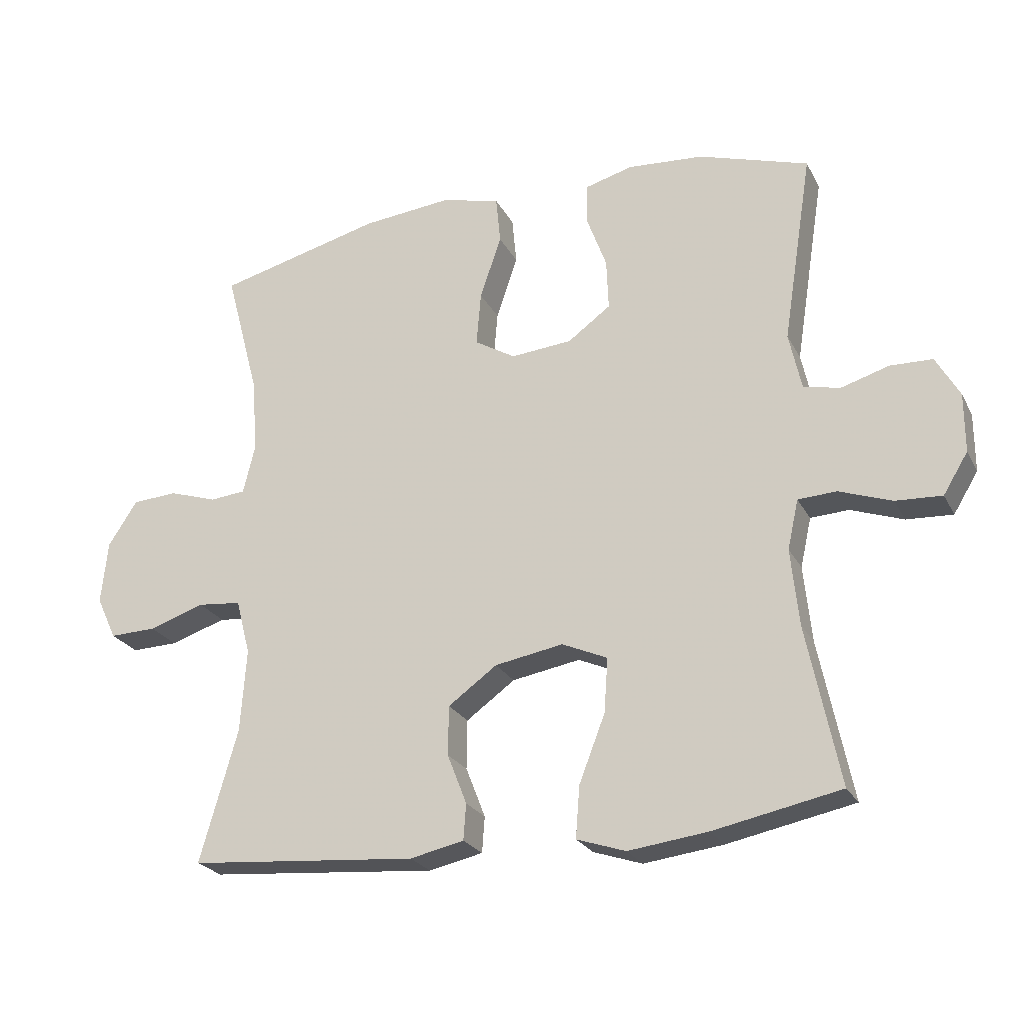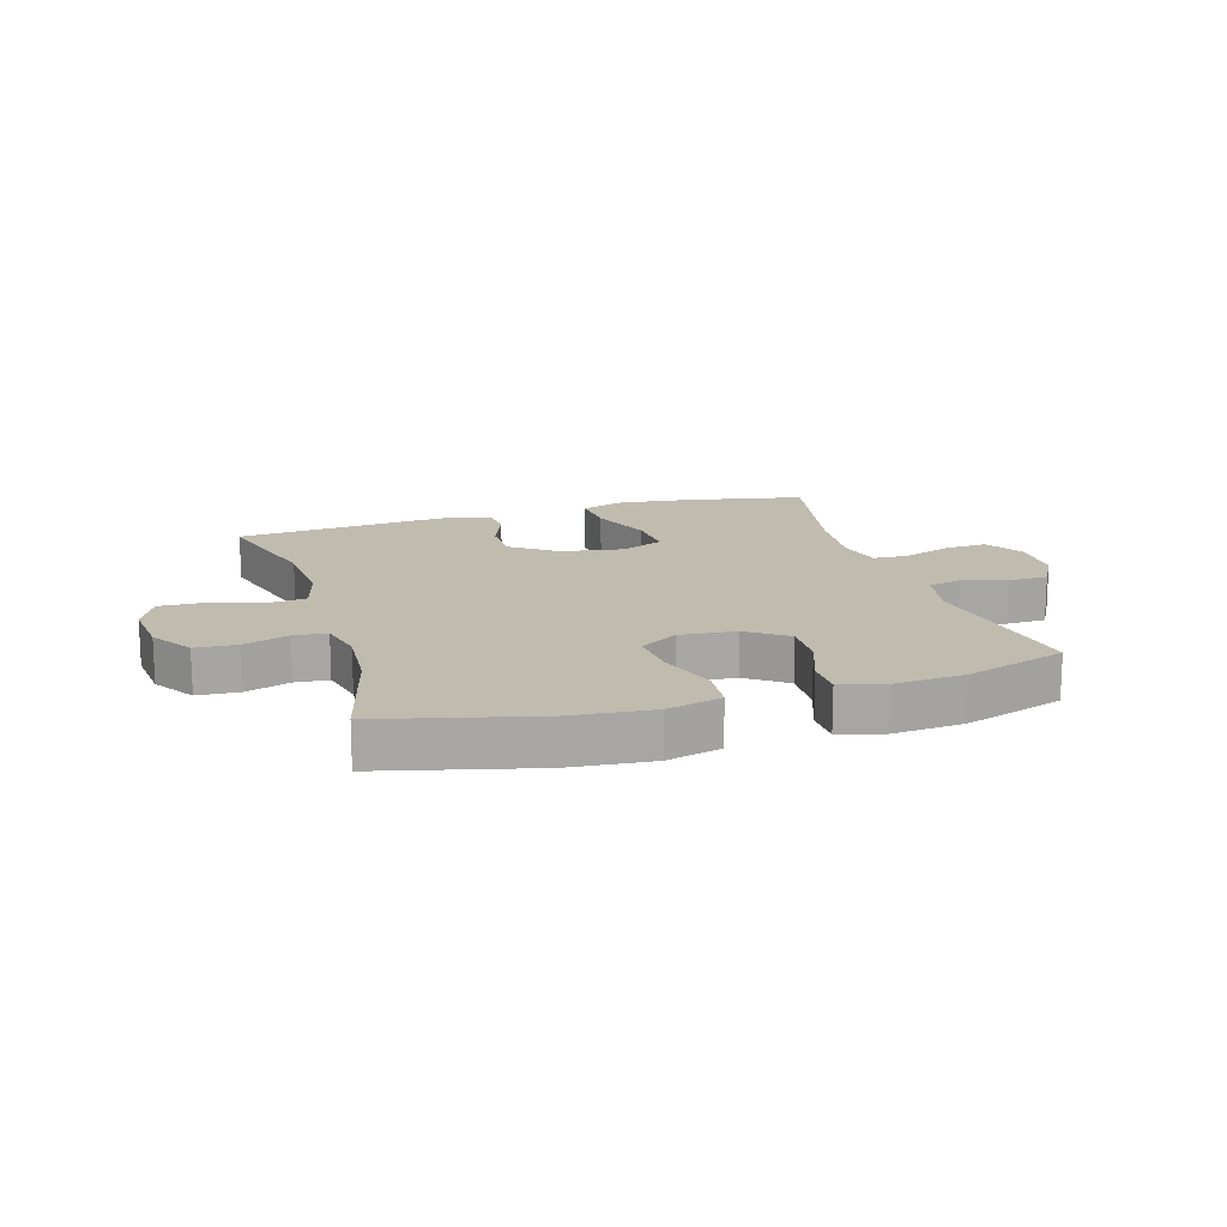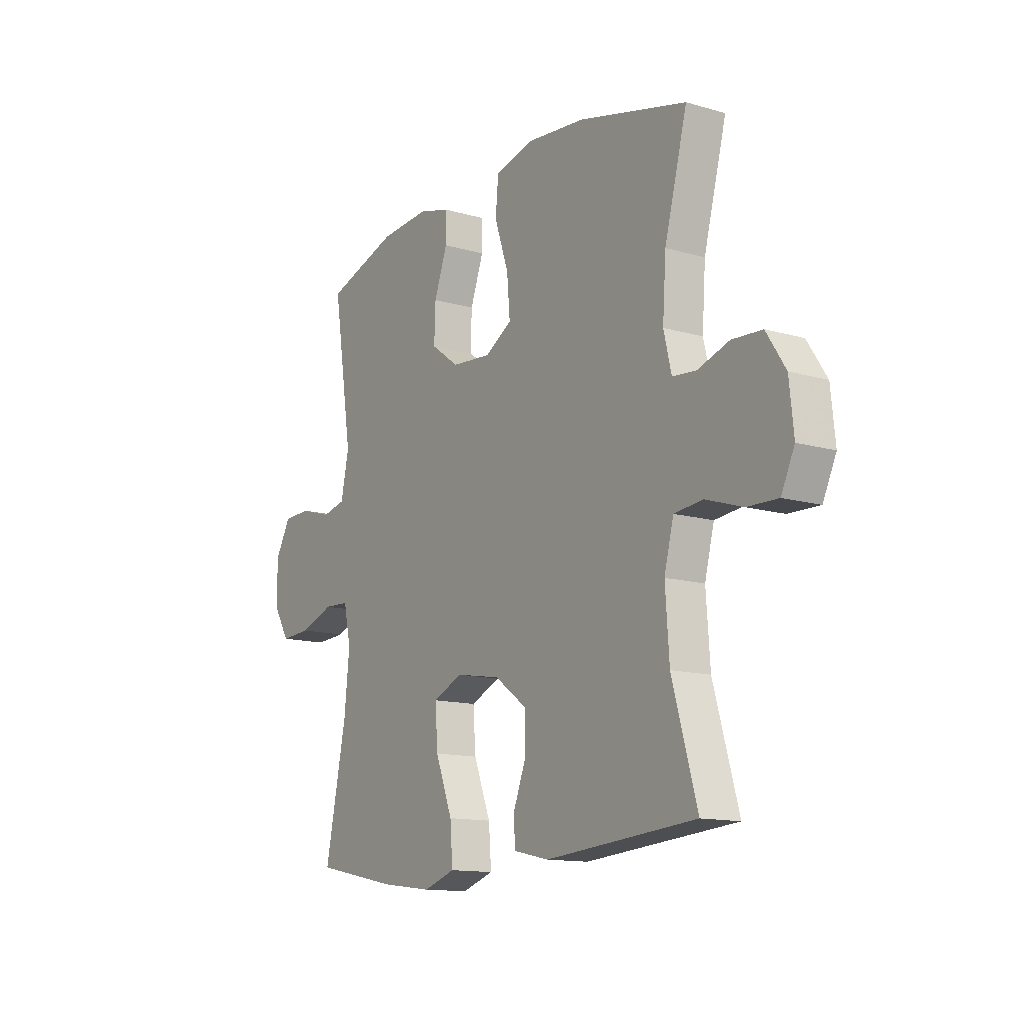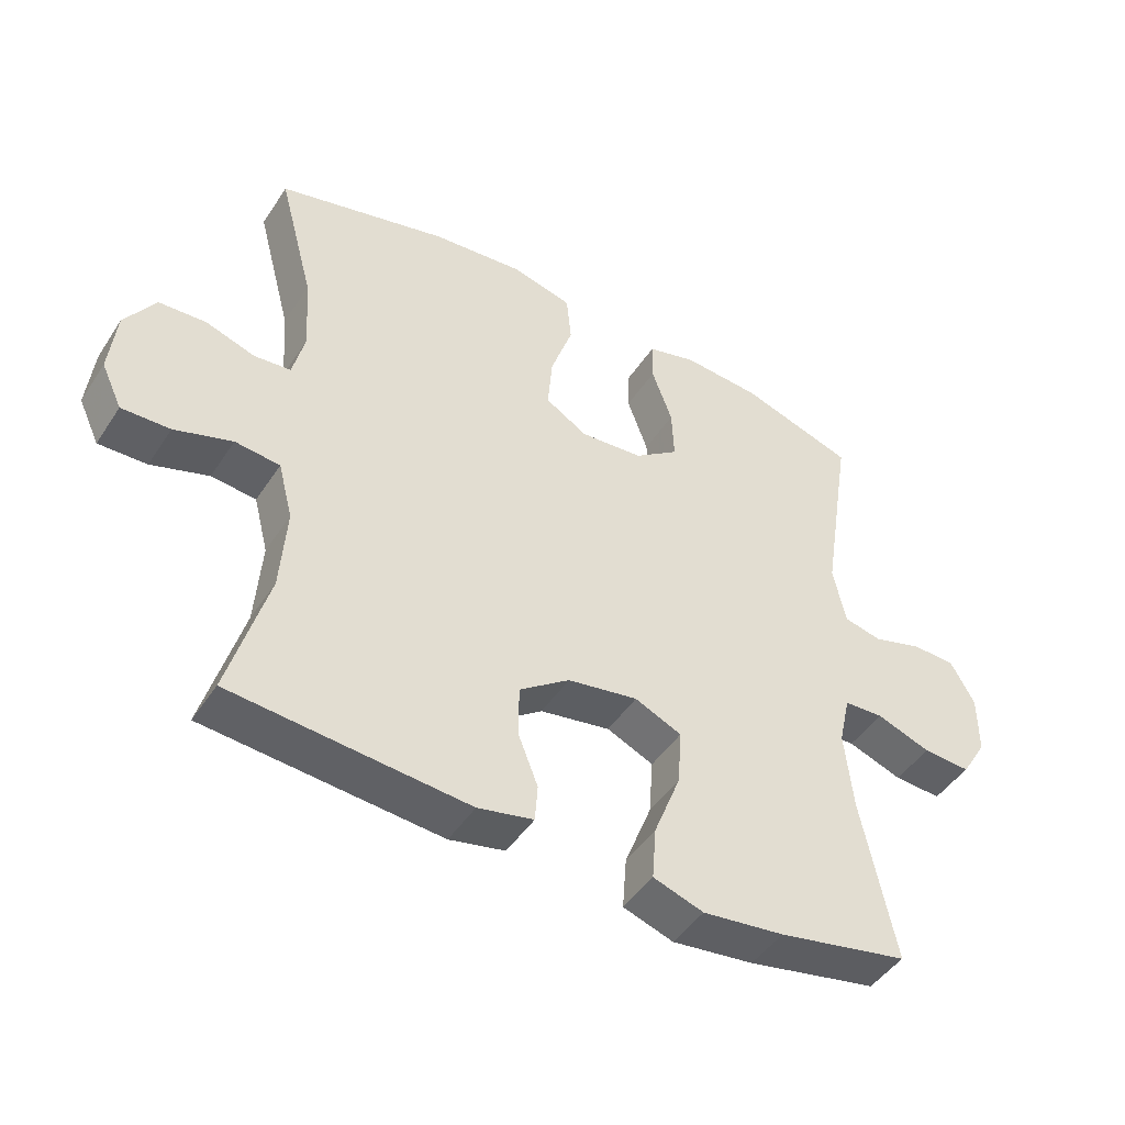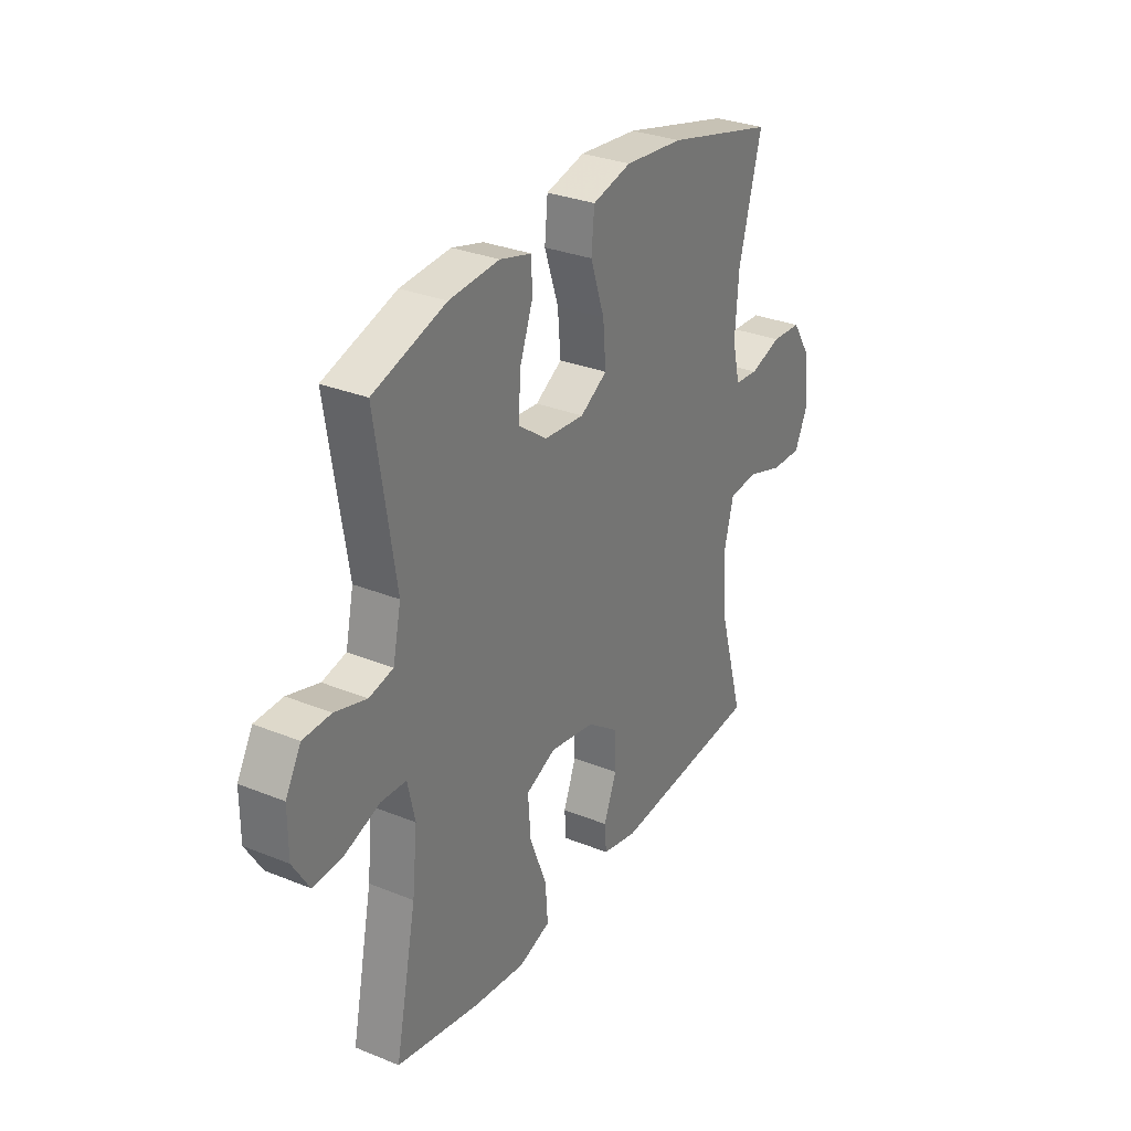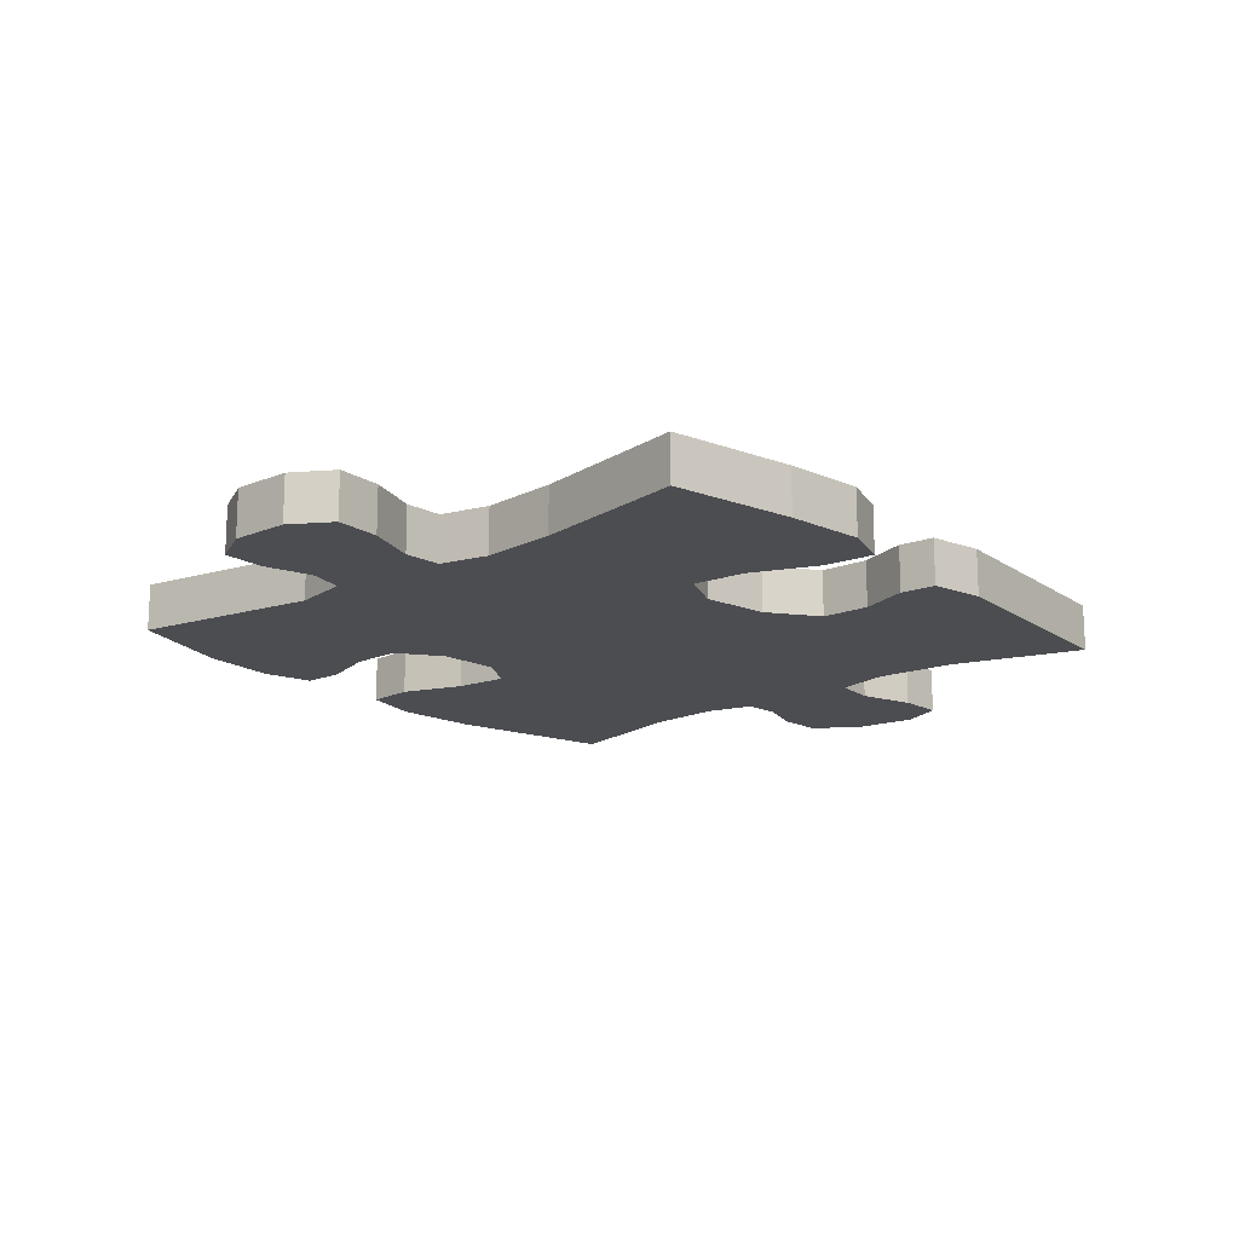
<metadata>
{"format":"obj","ext":"obj","renderer":"f3d","projection":"perspective","resolution":1024,"background":"white","views":[{"elev":-24.3,"azim":22.0,"up":"+Z"},{"elev":15.9,"azim":-16.9,"up":"+Y"},{"elev":-13.2,"azim":-123.4,"up":"+Z"},{"elev":-46.3,"azim":-31.5,"up":"+Z"},{"elev":30.5,"azim":120.3,"up":"+Z"},{"elev":-15.9,"azim":130.5,"up":"+Y"}]}
</metadata>
<code>
v 0.5 0.07 -0.5
v 0.305 0.07 -0.539
v 0.183 0.07 -0.554
v 0.108 0.07 -0.529
v 0.114 0.07 -0.45
v 0.154 0.07 -0.347
v 0.16 0.07 -0.263
v 0.09 0.07 -0.232
v -0.015 0.07 -0.25
v -0.09 0.07 -0.304
v -0.091 0.07 -0.38
v -0.061 0.07 -0.457
v -0.065 0.07 -0.512
v -0.148 0.07 -0.53
v -0.5 0.07 -0.5
v -0.442 0.07 -0.297
v -0.433 0.07 -0.169
v -0.455 0.07 -0.084
v -0.522 0.07 -0.077
v -0.608 0.07 -0.105
v -0.68 0.07 -0.107
v -0.711 0.07 -0.041
v -0.701 0.07 0.056
v -0.656 0.07 0.125
v -0.586 0.07 0.129
v -0.512 0.07 0.105
v -0.457 0.07 0.11
v -0.439 0.07 0.185
v -0.447 0.07 0.3
v -0.5 0.07 0.5
v -0.245 0.07 0.564
v -0.108 0.07 0.577
v -0.017 0.07 0.554
v -0.01 0.07 0.48
v -0.043 0.07 0.383
v -0.05 0.07 0.3
v 0.013 0.07 0.262
v 0.107 0.07 0.27
v 0.173 0.07 0.318
v 0.17 0.07 0.396
v 0.139 0.07 0.481
v 0.14 0.07 0.543
v 0.214 0.07 0.563
v 0.331 0.07 0.554
v 0.5 0.07 0.5
v 0.454 0.07 0.207
v 0.473 0.07 0.119
v 0.529 0.07 0.106
v 0.603 0.07 0.128
v 0.668 0.07 0.126
v 0.704 0.07 0.062
v 0.704 0.07 -0.029
v 0.666 0.07 -0.091
v 0.595 0.07 -0.087
v 0.514 0.07 -0.058
v 0.455 0.07 -0.061
v 0.438 0.07 -0.137
v 0.45 0.07 -0.255
v 0.5 0 -0.5
v 0.305 0 -0.539
v 0.183 0 -0.554
v 0.108 0 -0.529
v 0.114 0 -0.45
v 0.154 0 -0.347
v 0.16 0 -0.263
v 0.09 0 -0.232
v -0.015 0 -0.25
v -0.09 0 -0.304
v -0.091 0 -0.38
v -0.061 0 -0.457
v -0.065 0 -0.512
v -0.148 0 -0.53
v -0.5 0 -0.5
v -0.442 0 -0.297
v -0.433 0 -0.169
v -0.455 0 -0.084
v -0.522 0 -0.077
v -0.608 0 -0.105
v -0.68 0 -0.107
v -0.711 0 -0.041
v -0.701 0 0.056
v -0.656 0 0.125
v -0.586 0 0.129
v -0.512 0 0.105
v -0.457 0 0.11
v -0.439 0 0.185
v -0.447 0 0.3
v -0.5 0 0.5
v -0.245 0 0.564
v -0.108 0 0.577
v -0.017 0 0.554
v -0.01 0 0.48
v -0.043 0 0.383
v -0.05 0 0.3
v 0.013 0 0.262
v 0.107 0 0.27
v 0.173 0 0.318
v 0.17 0 0.396
v 0.139 0 0.481
v 0.14 0 0.543
v 0.214 0 0.563
v 0.331 0 0.554
v 0.5 0 0.5
v 0.454 0 0.207
v 0.473 0 0.119
v 0.529 0 0.106
v 0.603 0 0.128
v 0.668 0 0.126
v 0.704 0 0.062
v 0.704 0 -0.029
v 0.666 0 -0.091
v 0.595 0 -0.087
v 0.514 0 -0.058
v 0.455 0 -0.061
v 0.438 0 -0.137
v 0.45 0 -0.255
f 53 54 55
f 52 53 55
f 51 52 55
f 50 51 55
f 49 50 55
f 48 49 55
f 47 48 55 56
f 46 47 56 57
f 44 45 46
f 43 44 46
f 42 43 46
f 41 42 46
f 40 41 46
f 39 40 46 57
f 33 34 35
f 32 33 35
f 31 32 35
f 30 31 35
f 29 30 35
f 28 29 35 36
f 27 28 36 37
f 24 25 26
f 23 24 26
f 22 23 26
f 21 22 26
f 20 21 26
f 19 20 26
f 18 19 26 27
f 27 37 38
f 18 27 38
f 17 18 38
f 14 15 16
f 13 14 16
f 12 13 16
f 11 12 16
f 10 11 16 17
f 4 5 6
f 3 4 6
f 2 3 6
f 1 2 6
f 58 1 6
f 58 6 7
f 57 58 7 8
f 39 57 8 9
f 17 38 39
f 10 17 39
f 9 10 39
f 113 112 111
f 113 111 110
f 113 110 109
f 113 109 108
f 113 108 107
f 113 107 106
f 114 113 106 105
f 115 114 105 104
f 104 103 102
f 104 102 101
f 104 101 100
f 104 100 99
f 104 99 98
f 115 104 98 97
f 93 92 91
f 93 91 90
f 93 90 89
f 93 89 88
f 93 88 87
f 94 93 87 86
f 95 94 86 85
f 84 83 82
f 84 82 81
f 84 81 80
f 84 80 79
f 84 79 78
f 84 78 77
f 85 84 77 76
f 96 95 85
f 96 85 76
f 96 76 75
f 74 73 72
f 74 72 71
f 74 71 70
f 74 70 69
f 75 74 69 68
f 64 63 62
f 64 62 61
f 64 61 60
f 64 60 59
f 64 59 116
f 65 64 116
f 66 65 116 115
f 67 66 115 97
f 97 96 75
f 97 75 68
f 97 68 67
f 1 59 60 2
f 2 60 61 3
f 3 61 62 4
f 4 62 63 5
f 5 63 64 6
f 6 64 65 7
f 7 65 66 8
f 8 66 67 9
f 9 67 68 10
f 10 68 69 11
f 11 69 70 12
f 12 70 71 13
f 13 71 72 14
f 14 72 73 15
f 15 73 74 16
f 16 74 75 17
f 17 75 76 18
f 18 76 77 19
f 19 77 78 20
f 20 78 79 21
f 21 79 80 22
f 22 80 81 23
f 23 81 82 24
f 24 82 83 25
f 25 83 84 26
f 26 84 85 27
f 27 85 86 28
f 28 86 87 29
f 29 87 88 30
f 30 88 89 31
f 31 89 90 32
f 32 90 91 33
f 33 91 92 34
f 34 92 93 35
f 35 93 94 36
f 36 94 95 37
f 37 95 96 38
f 38 96 97 39
f 39 97 98 40
f 40 98 99 41
f 41 99 100 42
f 42 100 101 43
f 43 101 102 44
f 44 102 103 45
f 45 103 104 46
f 46 104 105 47
f 47 105 106 48
f 48 106 107 49
f 49 107 108 50
f 50 108 109 51
f 51 109 110 52
f 52 110 111 53
f 53 111 112 54
f 54 112 113 55
f 55 113 114 56
f 56 114 115 57
f 57 115 116 58
f 58 116 59 1

</code>
